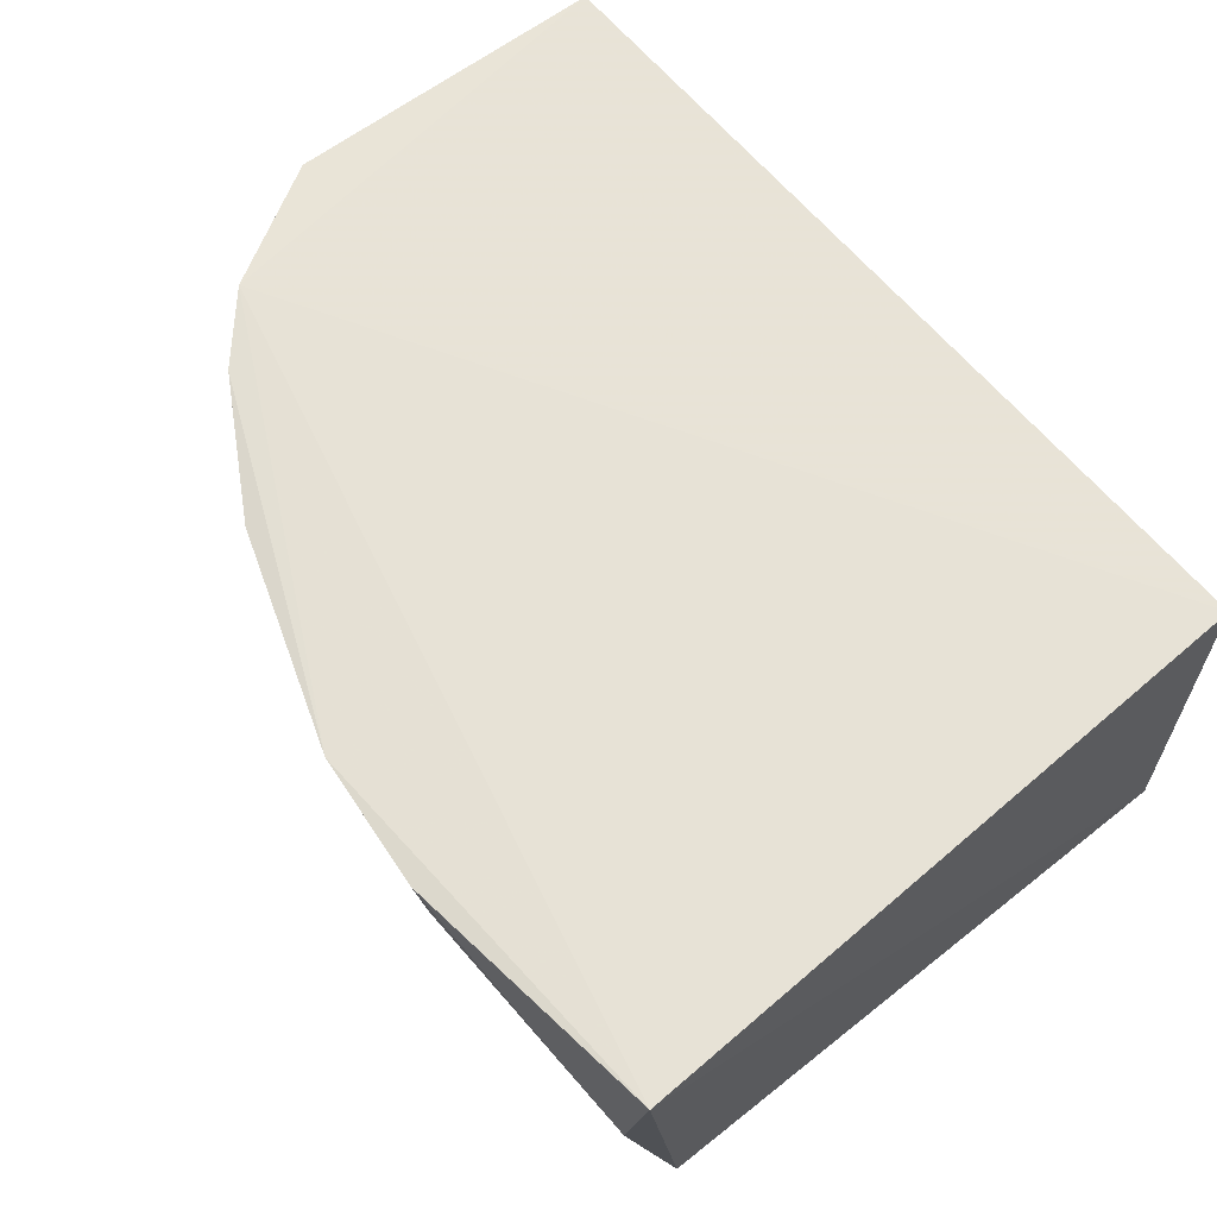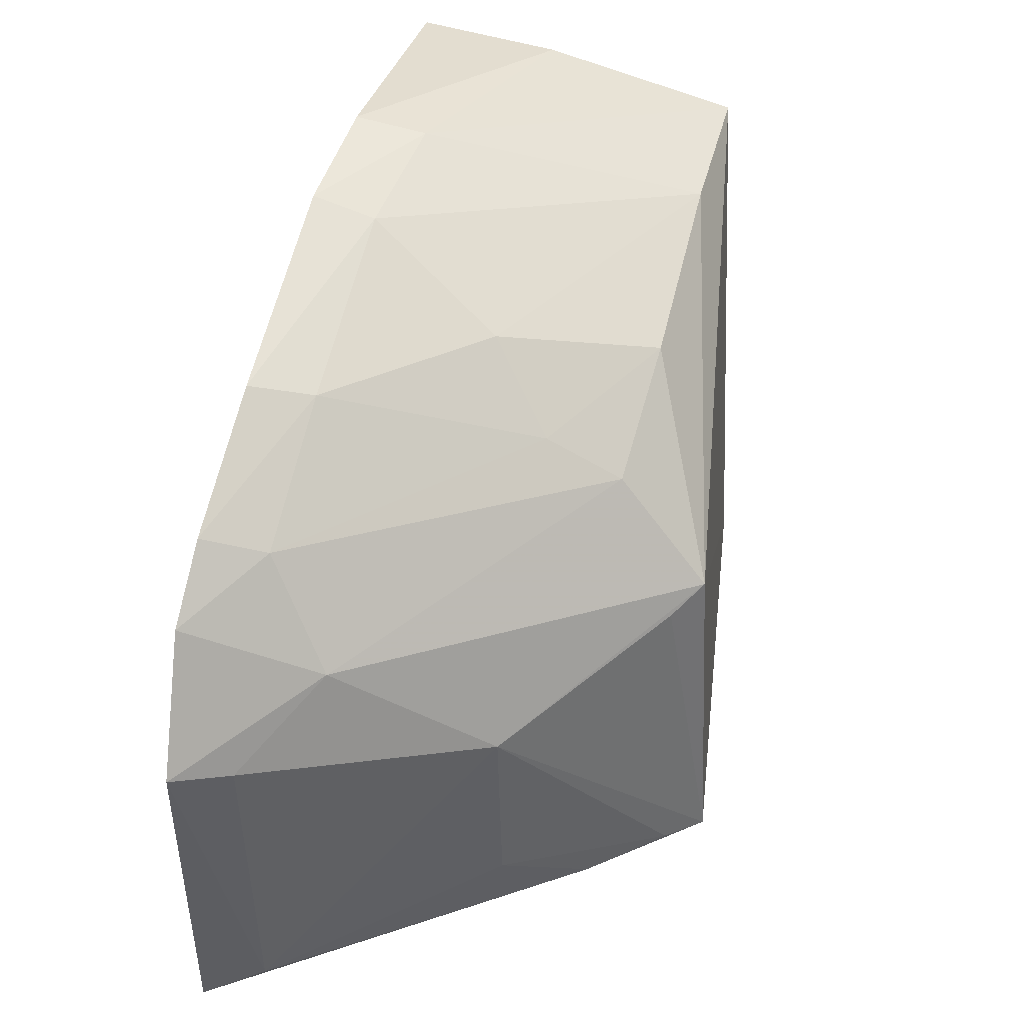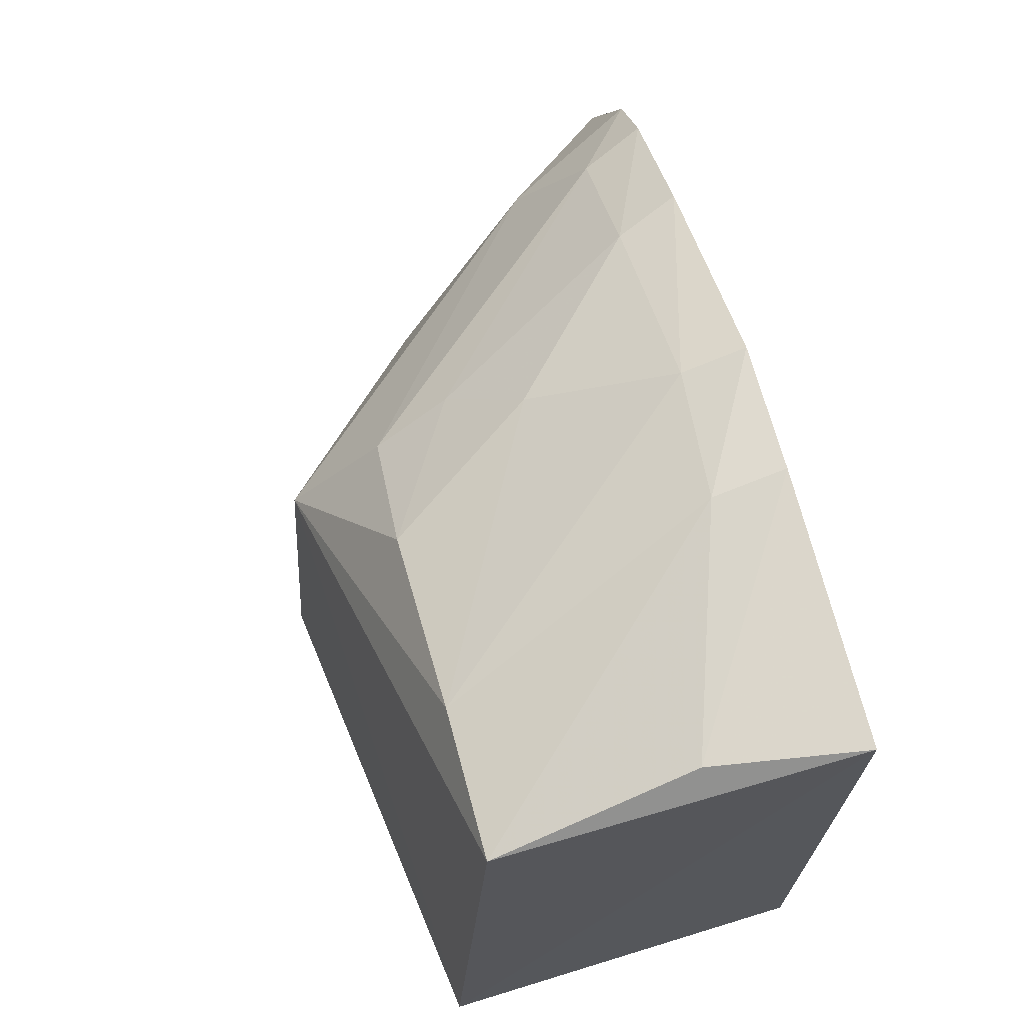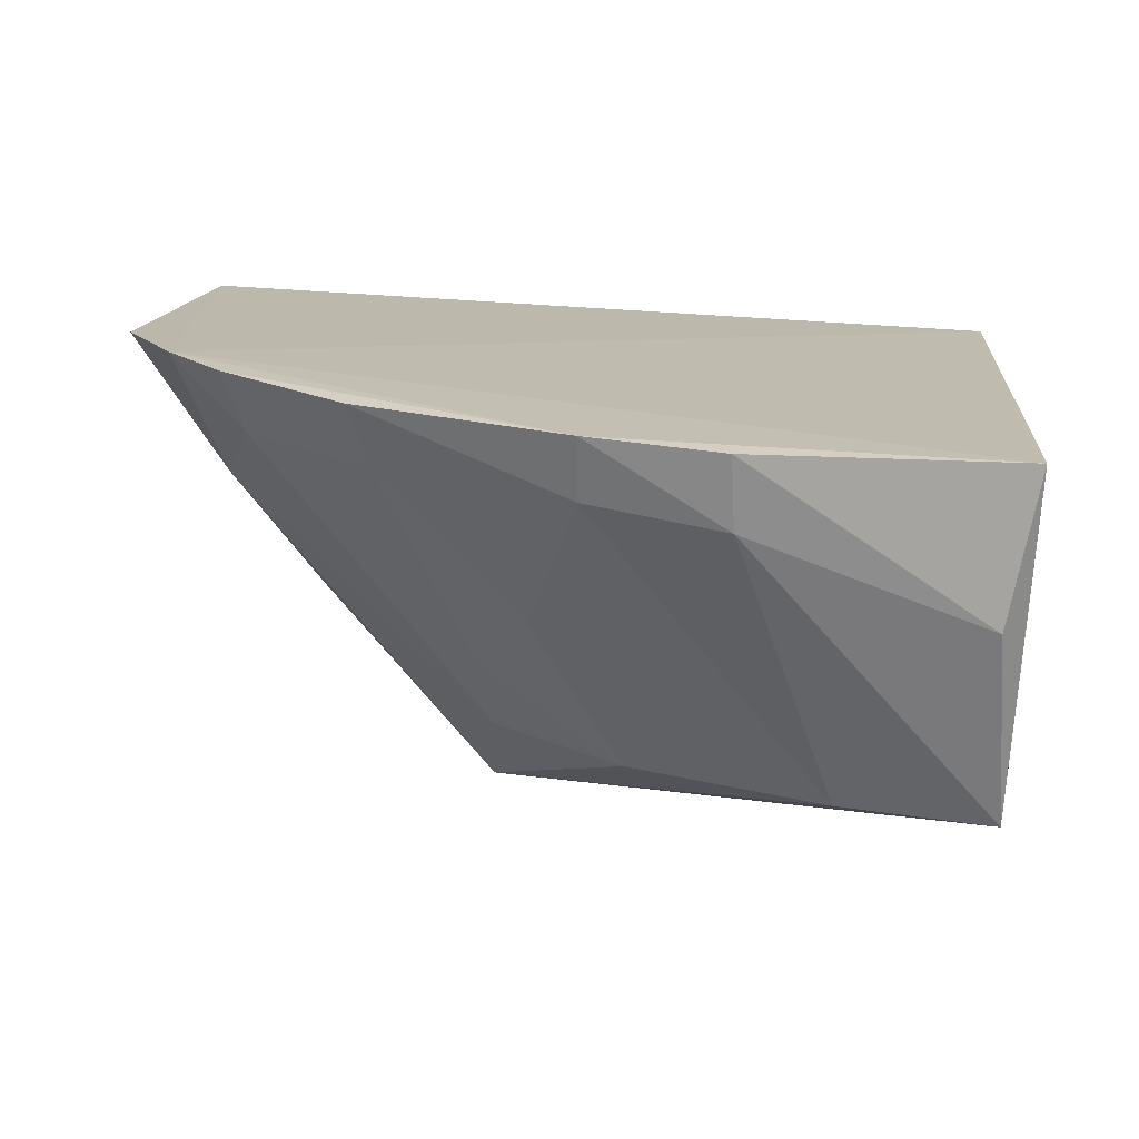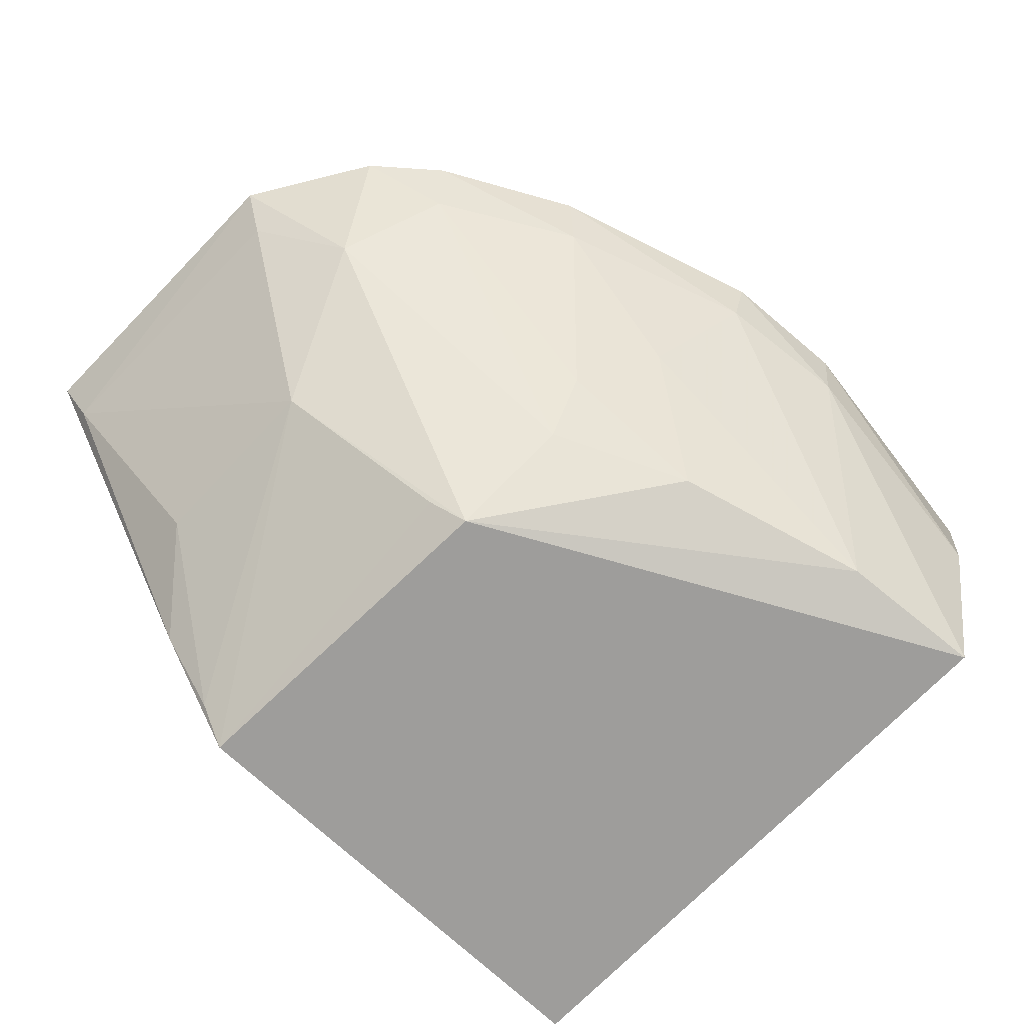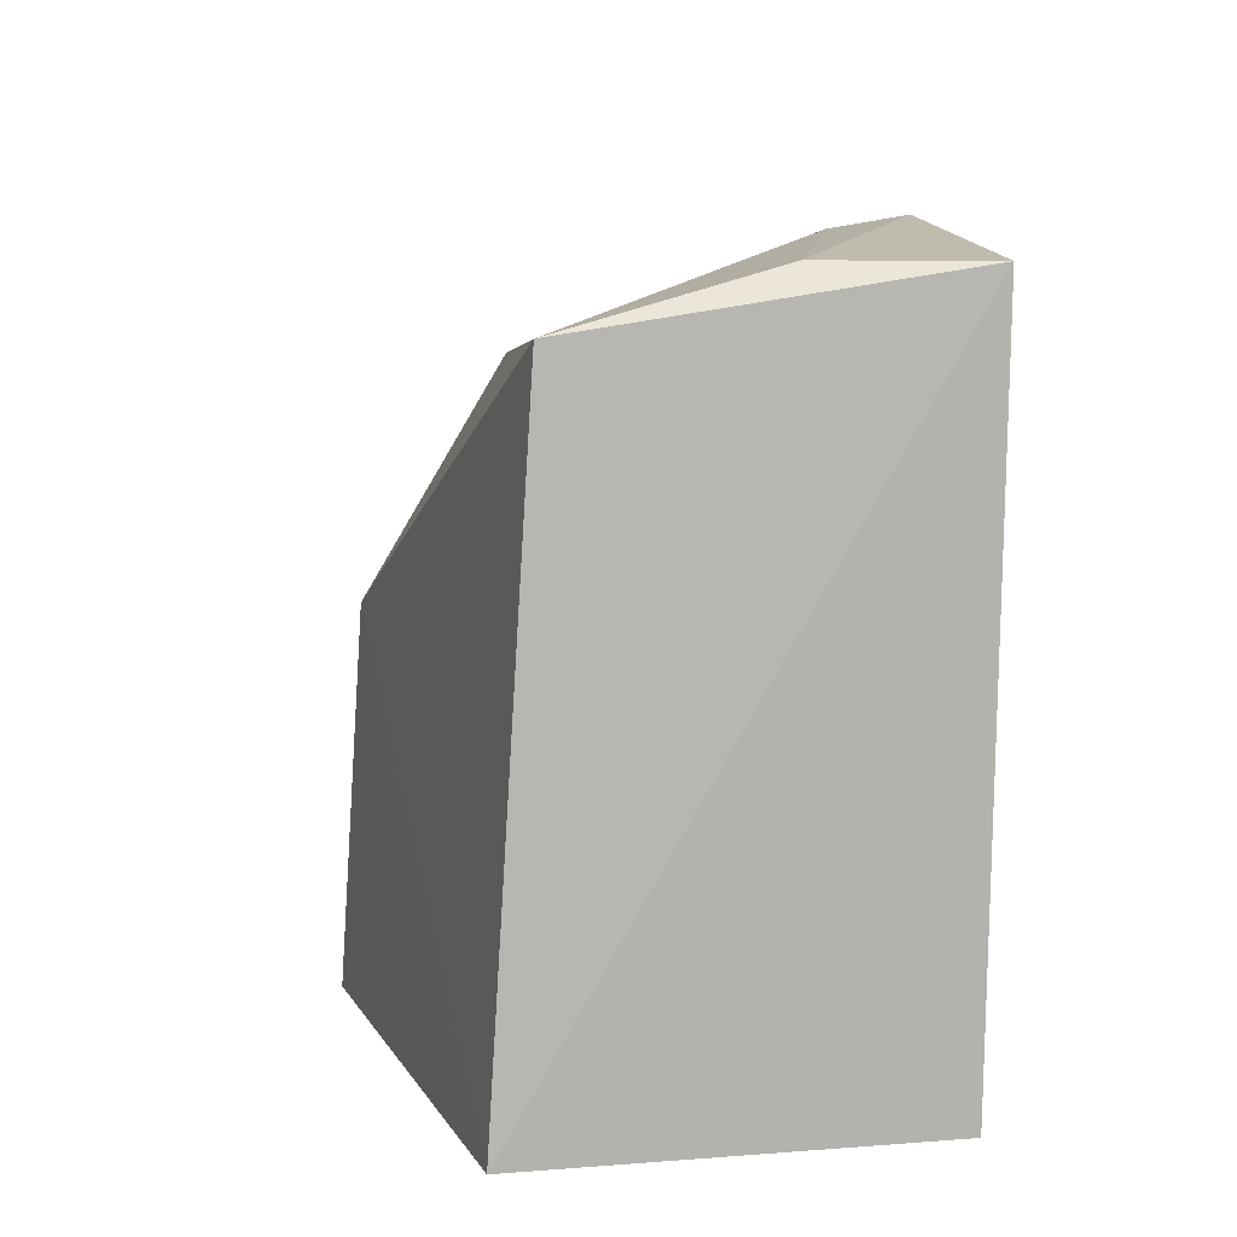
<metadata>
{"format":"obj","ext":"obj","renderer":"f3d","projection":"perspective","resolution":1024,"background":"white","views":[{"elev":62.2,"azim":-128.7,"up":"+Z"},{"elev":42.2,"azim":102.2,"up":"+Y"},{"elev":65.9,"azim":-107.2,"up":"+Y"},{"elev":15.5,"azim":-172.7,"up":"+Z"},{"elev":-71.9,"azim":135.3,"up":"+Z"},{"elev":7.9,"azim":-102.4,"up":"+Y"}]}
</metadata>
<code>
v 0.4345 0.1664 -0.1119
v 0.4285 0.1688 -0.1233
v 0.407 0.2681 -0.1117
v 0.2594 0.2928 -0.1192
v 0.2652 0.1612 -0.1195
v 0.3625 0.2326 -0.2007
v 0.4351 0.2321 -0.1113
v 0.3651 0.1626 -0.2047
v 0.4199 0.2568 -0.1105
v 0.2932 0.279 -0.1868
v 0.3849 0.1642 -0.1823
v 0.3375 0.2977 -0.1156
v 0.4127 0.2434 -0.1363
v 0.3324 0.2675 -0.1852
v 0.2652 0.1612 -0.1953
v 0.4005 0.2171 -0.1662
v 0.2653 0.2929 -0.149
v 0.3589 0.2544 -0.1824
v 0.4035 0.2637 -0.1241
v 0.3766 0.2802 -0.1263
v 0.3377 0.2942 -0.128
v 0.2632 0.2821 -0.1882
v 0.4287 0.2294 -0.122
v 0.3996 0.1794 -0.1669
v 0.3692 0.229 -0.1951
v 0.3113 0.2999 -0.1174
v 0.3804 0.2834 -0.114
v 0.3605 0.2636 -0.1674
v 0.3489 0.2779 -0.1548
v 0.3108 0.2976 -0.1317
v 0.3722 0.1644 -0.1974
f 7 1 2
f 8 1 5
f 9 5 1
f 9 4 5
f 9 1 7
f 11 2 1
f 11 1 8
f 12 9 3
f 12 4 9
f 13 9 7
f 14 6 10
f 15 6 8
f 15 8 5
f 15 5 4
f 16 6 13
f 18 13 6
f 18 6 14
f 19 3 9
f 19 9 13
f 19 13 18
f 20 3 19
f 22 10 6
f 22 6 15
f 22 15 4
f 22 4 17
f 23 7 2
f 23 2 16
f 23 16 13
f 23 13 7
f 24 16 2
f 24 2 11
f 25 16 8
f 25 8 6
f 25 6 16
f 26 17 4
f 26 4 12
f 27 12 3
f 27 3 20
f 27 21 12
f 27 20 21
f 28 20 19
f 28 19 18
f 28 18 14
f 29 14 10
f 29 10 21
f 29 21 20
f 29 28 14
f 29 20 28
f 30 21 10
f 30 10 22
f 30 22 17
f 30 17 26
f 30 26 12
f 30 12 21
f 31 24 11
f 31 11 8
f 31 8 16
f 31 16 24

</code>
